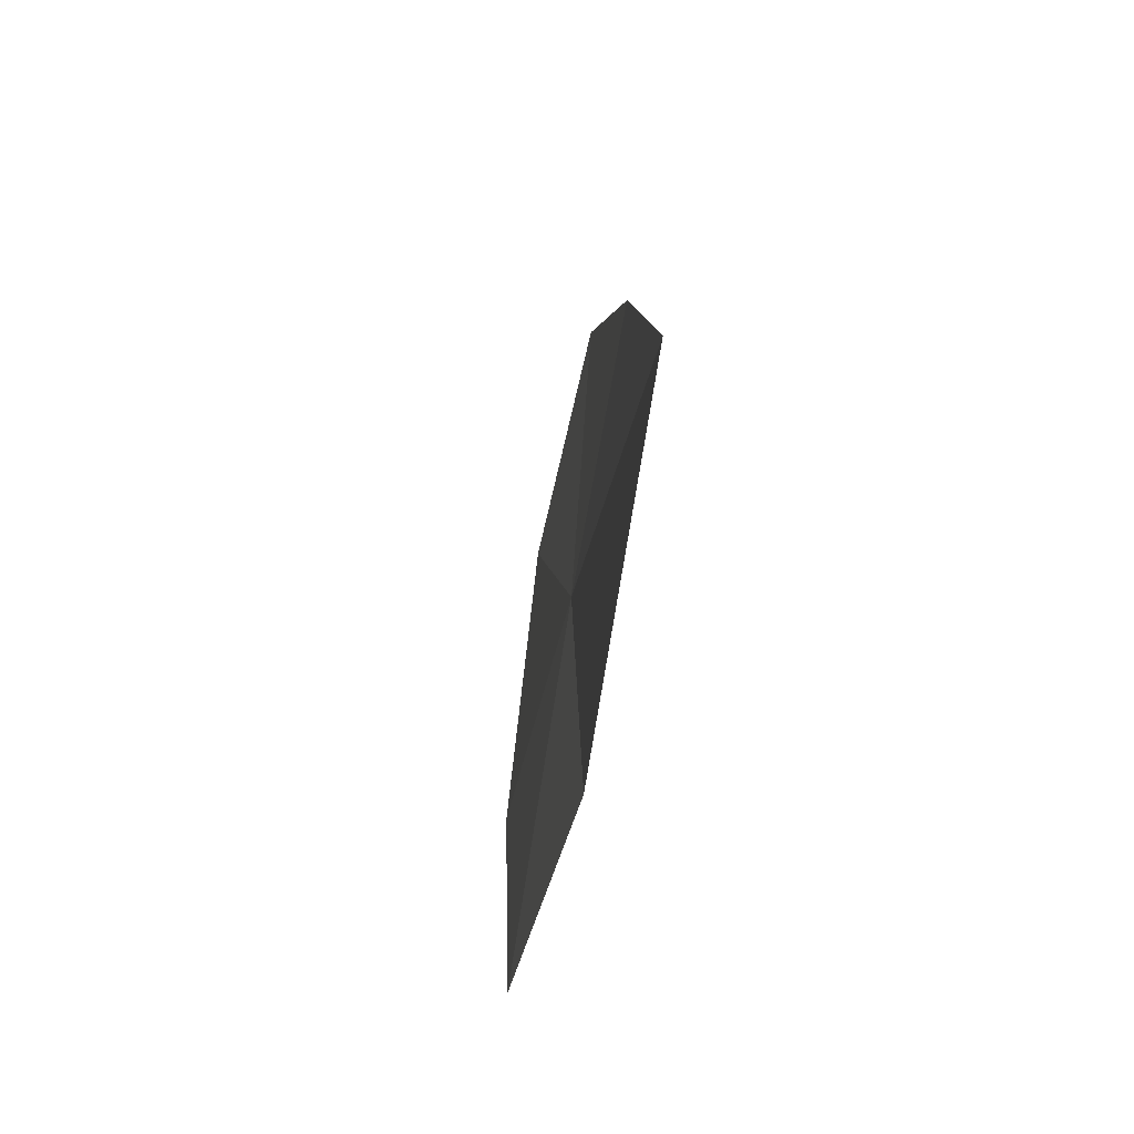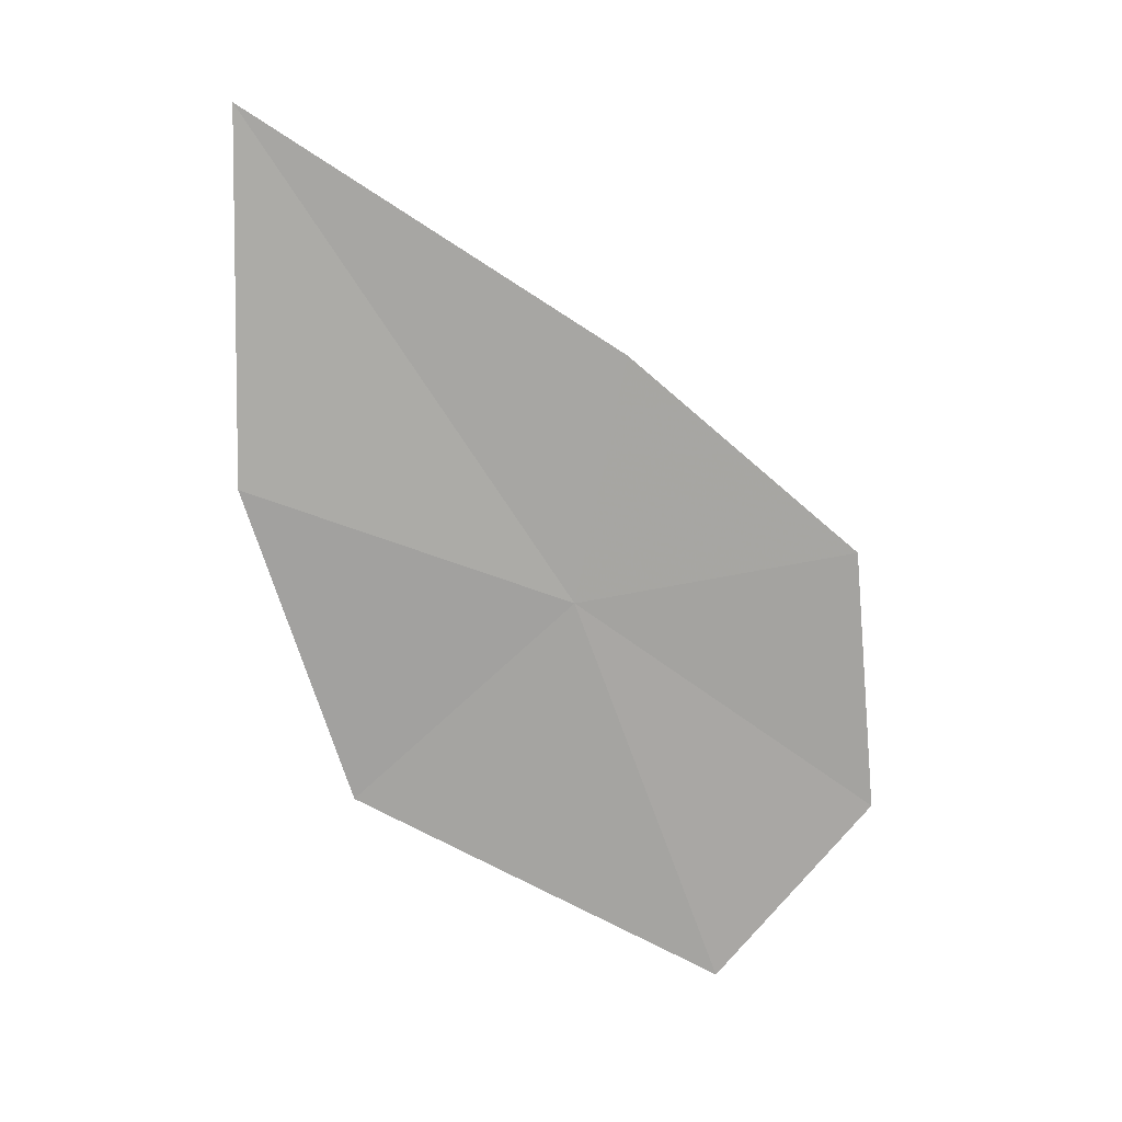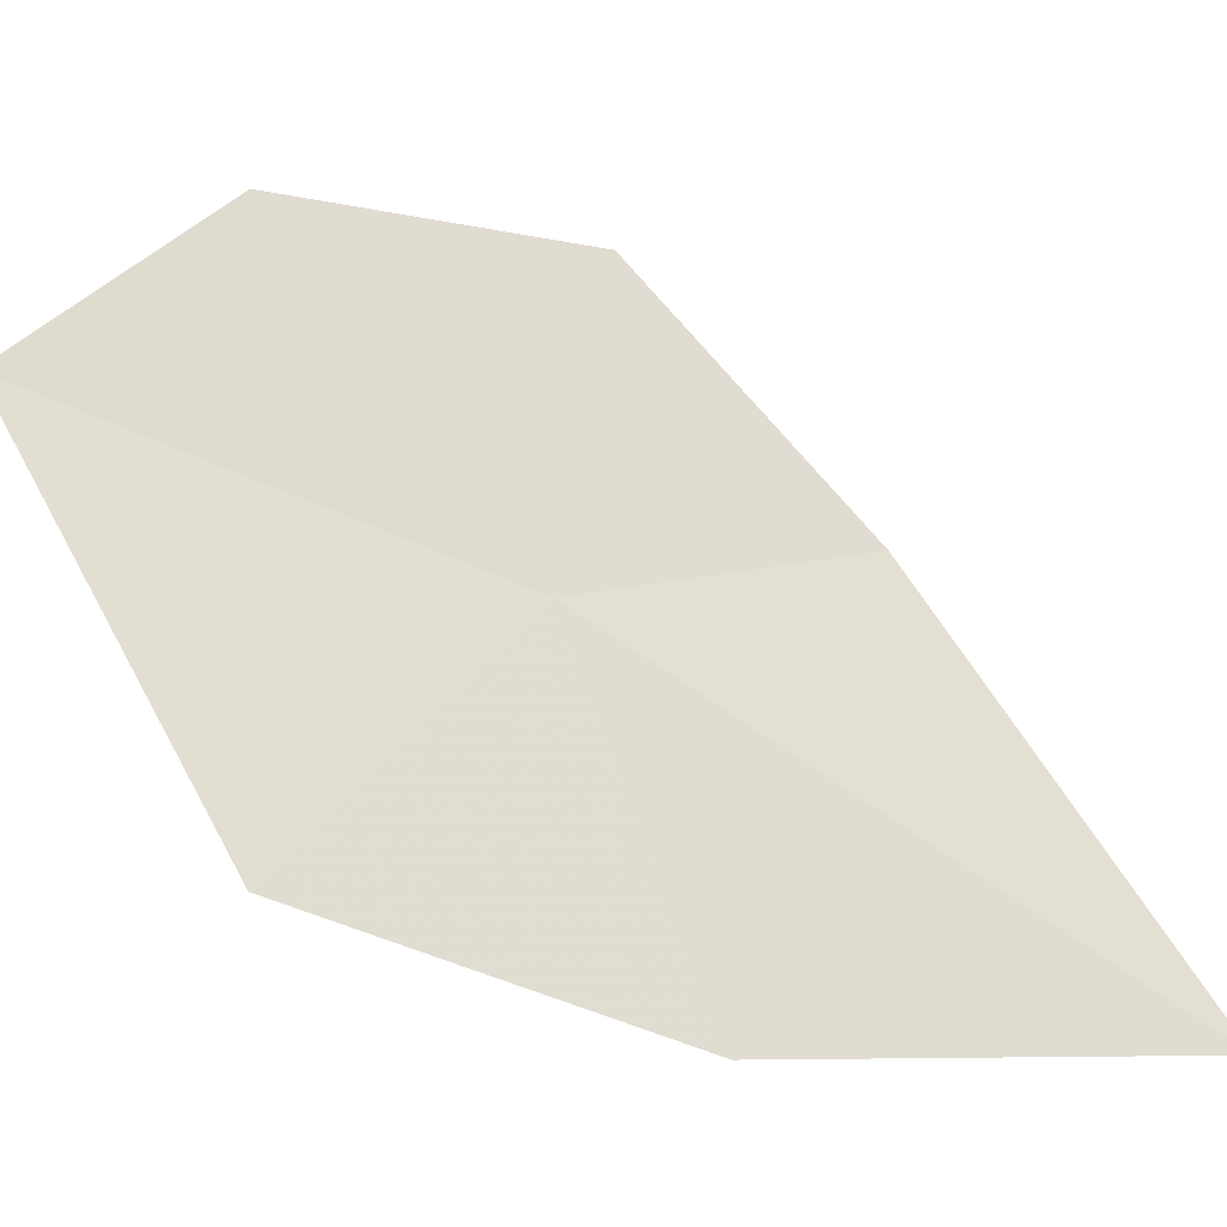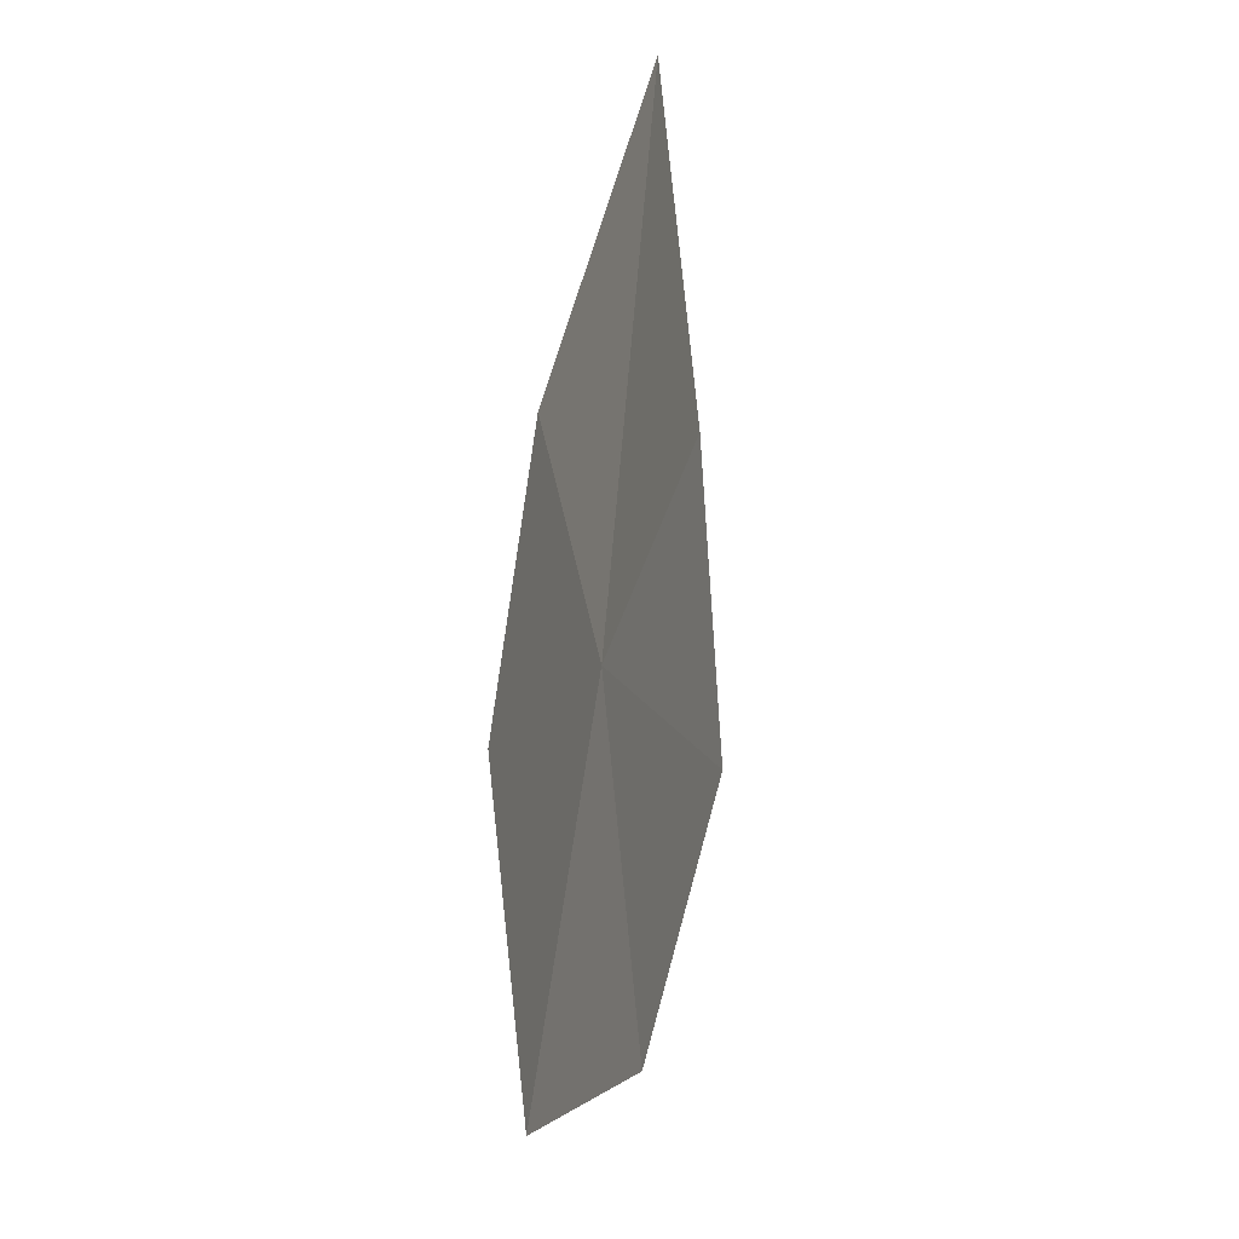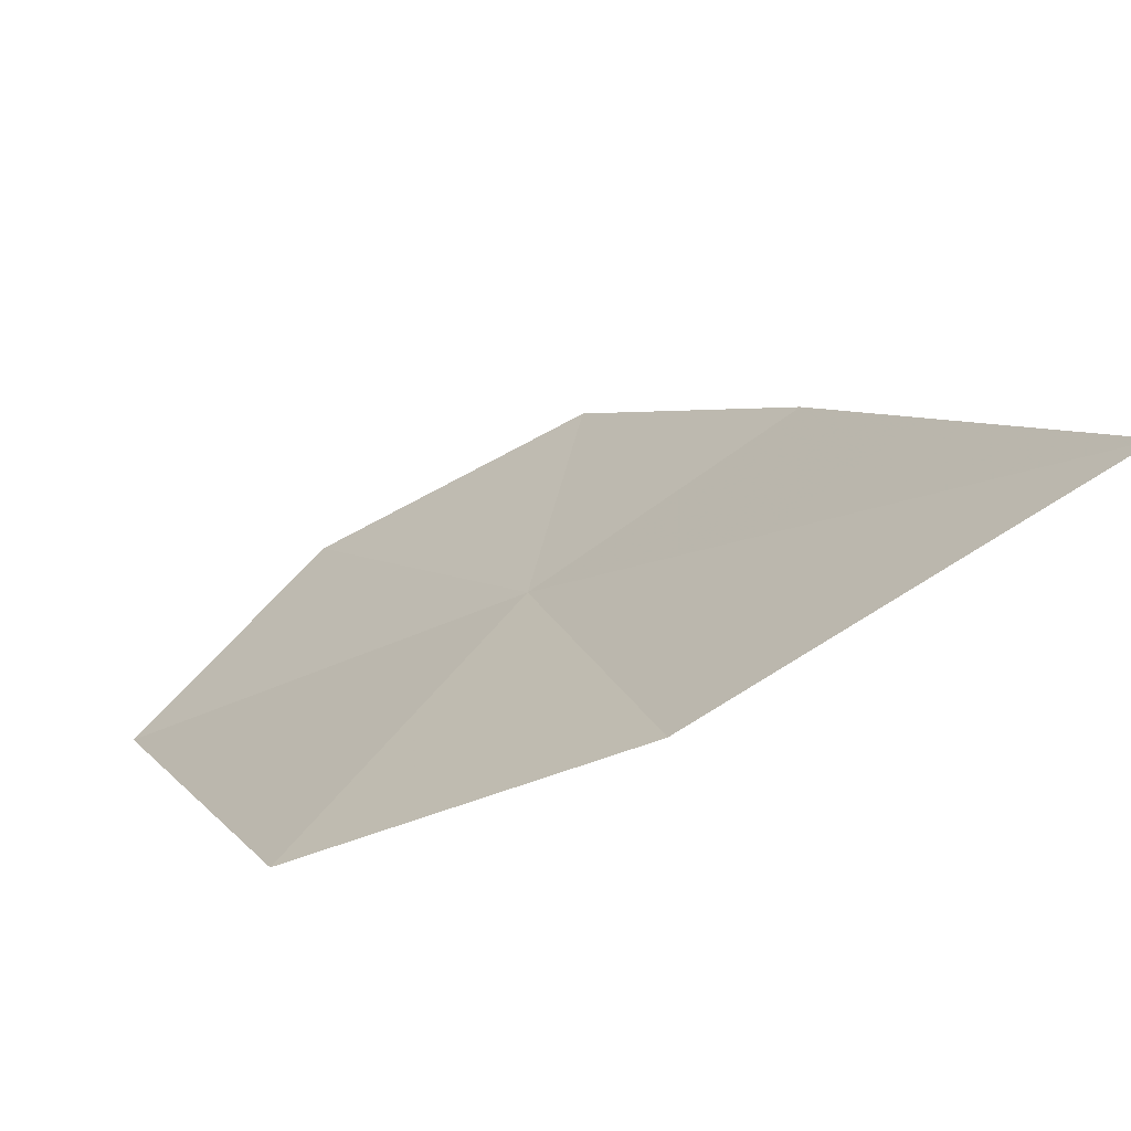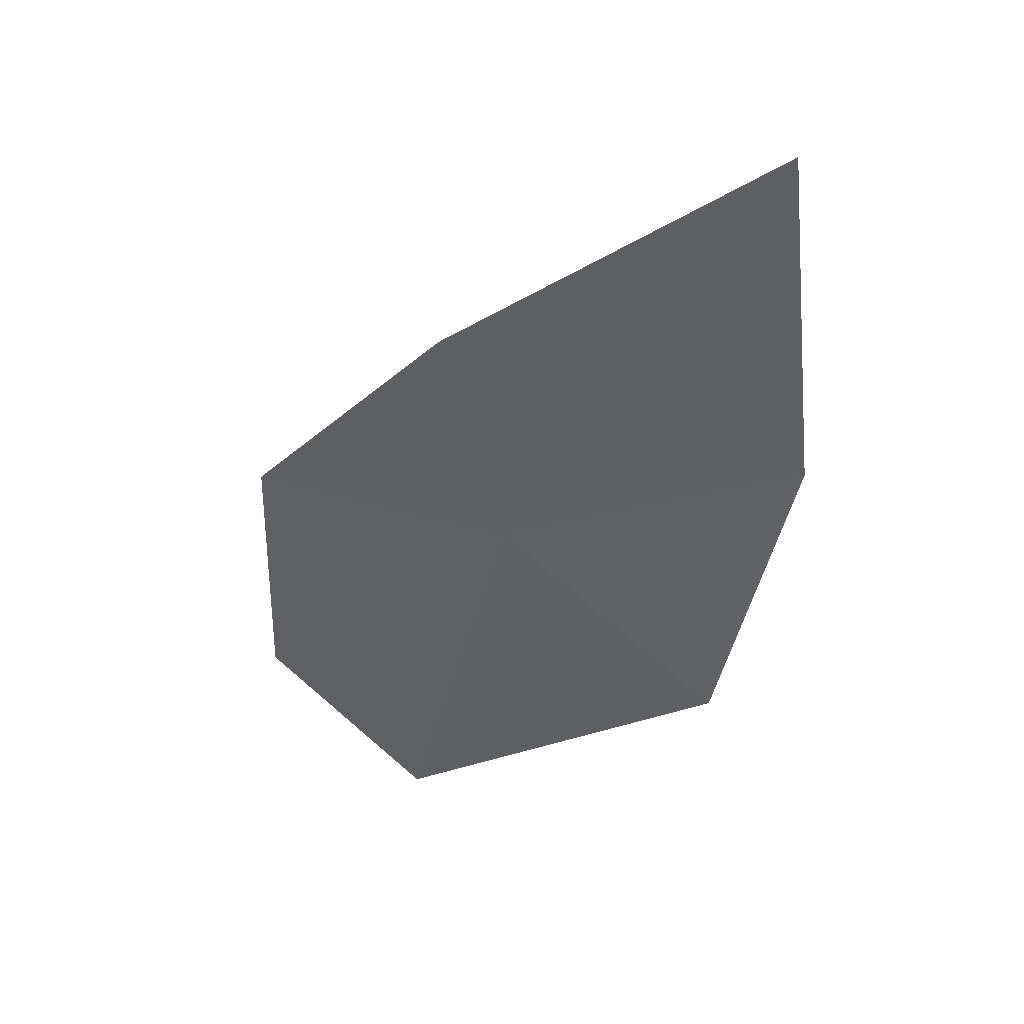
<metadata>
{"format":"obj","ext":"obj","renderer":"f3d","projection":"perspective","resolution":1024,"background":"white","views":[{"elev":-48.1,"azim":154.3,"up":"+Z"},{"elev":32.8,"azim":-93.1,"up":"+Y"},{"elev":-19.2,"azim":61.9,"up":"+Z"},{"elev":27.1,"azim":-19.5,"up":"+Y"},{"elev":-60.9,"azim":106.1,"up":"+Z"},{"elev":21.4,"azim":102.8,"up":"+Y"}]}
</metadata>
<code>
v -14.59 -9.933 32.99
v -14.21 -9.01 30.34
v -13.25 -6.175 30.46
v -15.16 -11.67 35.43
v -15.58 -13.1 34.14
v -14.94 -11.58 31.15
v -14.03 -8.005 33.43
v -14.56 -9.55 35.26
f 1 3 2
f 1 5 4
f 1 7 3
f 1 8 7
f 1 4 8
f 1 2 6
f 1 6 5

</code>
